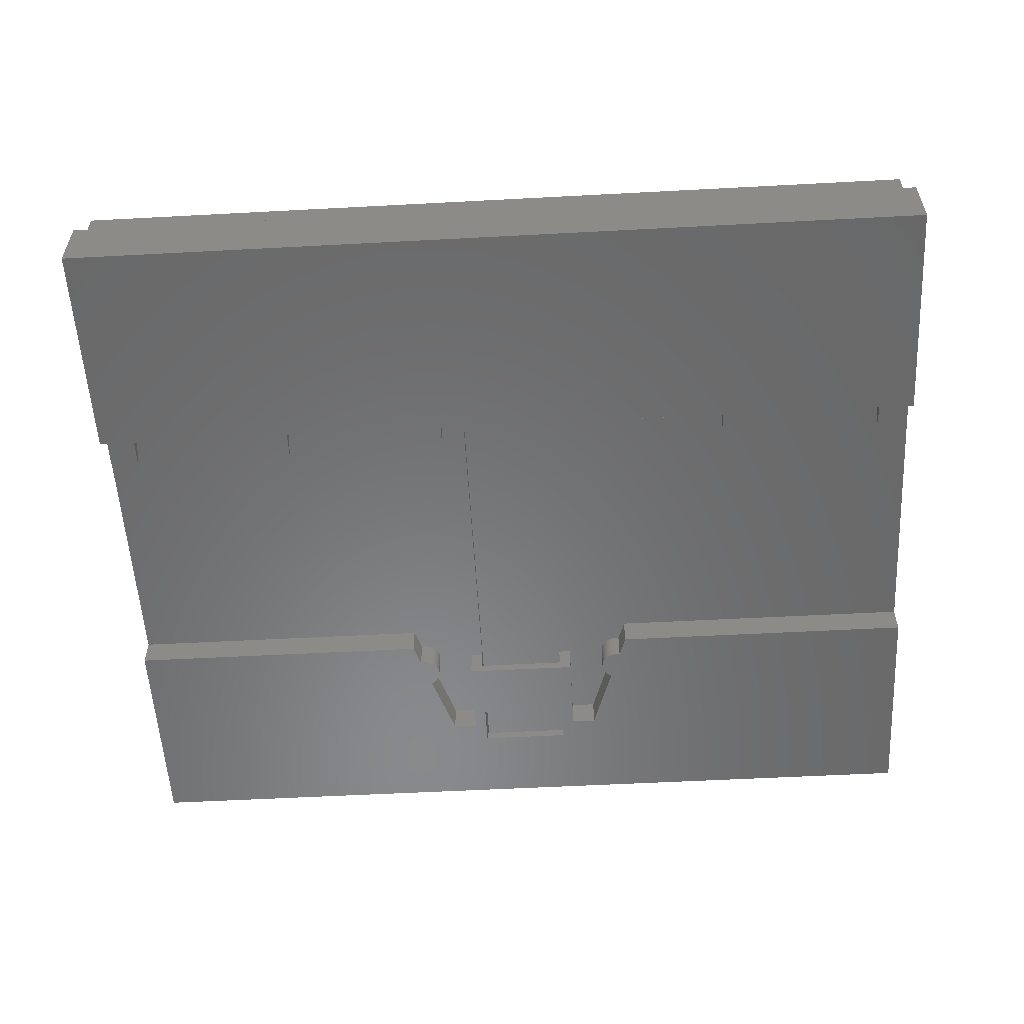
<metadata>
{"format":"stl","ext":"stl","renderer":"f3d","projection":"perspective","resolution":1024,"background":"white","views":[{"elev":-55.7,"azim":-176.8,"up":"+Z"}]}
</metadata>
<code>
# stl→obj: 402 verts, 796 faces
v -52.71 20.71 2.9
v -51.71 24.21 2.9
v -51.71 20.71 2.9
v -52.71 24.21 2.9
v -51.71 24.21 3.9
v -51.71 20.71 3.9
v 51.71 20.71 3.9
v 52.71 24.21 2.9
v 51.71 24.21 3.9
v 52.71 20.71 2.9
v 51.71 20.71 2.9
v 51.71 24.21 2.9
v -52.71 -24.21 2.9
v -51.71 -20.71 2.9
v -51.71 -24.21 2.9
v -52.71 -20.71 2.9
v -51.71 -20.71 3.9
v -51.71 -24.21 3.9
v 51.71 -24.21 3.9
v 52.71 -20.71 2.9
v 51.71 -20.71 3.9
v 52.71 -24.21 2.9
v 51.71 -20.71 2.9
v 51.71 -24.21 2.9
v 52.71 44.92 1.4
v 52.71 18 -2.79
v 52.71 44.92 -6.4
v 52.71 -18 -2.79
v 52.71 -44.92 1.4
v 52.71 -44.92 -6.4
v 52.71 -18 -6.4
v 52.71 18 -6.4
v 51.56 43.78 1.4
v -51.56 43.78 1.4
v -52.71 44.92 1.4
v -51.56 -43.78 1.4
v 51.56 -43.78 1.4
v -52.71 -44.92 1.4
v -48.25 14.97 -6.4
v -51.75 14.97 -6.4
v -48.25 18 -6.4
v -28.25 14.97 -6.4
v -31.75 14.97 -6.4
v -28.25 18 -6.4
v -8.25 14.97 -6.4
v -11.75 14.97 -6.4
v -8.25 18 -6.4
v 11.75 14.97 -6.4
v 8.25 14.97 -6.4
v 11.75 18 -6.4
v 31.75 14.97 -6.4
v 28.25 14.97 -6.4
v 31.75 18 -6.4
v 51.75 14.97 -6.4
v 48.25 14.97 -6.4
v 51.75 18 -6.4
v 48.25 18 -6.4
v 28.25 18 -6.4
v 8.25 18 -6.4
v -11.75 18 -6.4
v -52.71 44.92 -6.4
v -31.75 18 -6.4
v -51.75 18 -6.4
v -52.71 18 -6.4
v 12.7 -24.33 -6.4
v 13.96 -20.55 -6.4
v 14.8 -18 -6.4
v 13.89 -20.54 -6.4
v 13.79 -20.52 -6.4
v 13.7 -20.51 -6.4
v 13.6 -20.5 -6.4
v 13.5 -20.5 -6.4
v 13.4 -20.5 -6.4
v 13.3 -20.51 -6.4
v 13.21 -20.52 -6.4
v 13.11 -20.54 -6.4
v 13.01 -20.56 -6.4
v 12.92 -20.59 -6.4
v 12.83 -20.62 -6.4
v 12.73 -20.65 -6.4
v 10 -32.5 -6.4
v 5.5 -35 -6.4
v 5.5 -30 -6.4
v 7 -32.5 -6.4
v -5.5 -35 -6.4
v -7 -32.5 -6.4
v -5.5 -30 -6.4
v -10 -32.5 -6.4
v -12.7 -24.33 -6.4
v -12.83 -20.62 -6.4
v -12.73 -20.65 -6.4
v -12.92 -20.59 -6.4
v -13.01 -20.56 -6.4
v -13.11 -20.54 -6.4
v -13.21 -20.52 -6.4
v -13.3 -20.51 -6.4
v -13.4 -20.5 -6.4
v -13.5 -20.5 -6.4
v -13.6 -20.5 -6.4
v -13.7 -20.51 -6.4
v -13.79 -20.52 -6.4
v -13.89 -20.54 -6.4
v -13.96 -20.55 -6.4
v -52.71 -18 -6.4
v -52.71 -44.92 -6.4
v -14.8 -18 -6.4
v 12.64 -24.31 -6.4
v 12.64 -20.69 -6.4
v 12.56 -24.26 -6.4
v 12.56 -20.74 -6.4
v 12.47 -24.22 -6.4
v 12.47 -20.78 -6.4
v 12.39 -24.16 -6.4
v 12.39 -20.84 -6.4
v 12.31 -24.11 -6.4
v 12.31 -20.89 -6.4
v 12.23 -24.05 -6.4
v 12.23 -20.95 -6.4
v 12.16 -23.98 -6.4
v 12.16 -21.02 -6.4
v 12.09 -23.91 -6.4
v 12.09 -21.09 -6.4
v 12.02 -23.84 -6.4
v 12.02 -21.16 -6.4
v 11.95 -23.77 -6.4
v 11.95 -21.23 -6.4
v 11.89 -23.69 -6.4
v 11.89 -21.31 -6.4
v 11.84 -23.61 -6.4
v 11.84 -21.39 -6.4
v 11.78 -23.53 -6.4
v 11.78 -21.47 -6.4
v 11.74 -23.44 -6.4
v 11.74 -21.56 -6.4
v 11.69 -23.36 -6.4
v 11.69 -21.64 -6.4
v 11.65 -23.27 -6.4
v 11.65 -21.73 -6.4
v 11.62 -23.17 -6.4
v 11.62 -21.83 -6.4
v 11.59 -23.08 -6.4
v 11.59 -21.92 -6.4
v 11.56 -22.99 -6.4
v 11.56 -22.01 -6.4
v 11.54 -22.89 -6.4
v 11.54 -22.11 -6.4
v 11.52 -22.79 -6.4
v 11.52 -22.21 -6.4
v 11.51 -22.7 -6.4
v 11.51 -22.3 -6.4
v 11.5 -22.6 -6.4
v 11.5 -22.4 -6.4
v 11.5 -22.5 -6.4
v 7 -22.5 -6.4
v -7 -22.5 -6.4
v -11.5 -22.6 -6.4
v -11.5 -22.4 -6.4
v -11.5 -22.5 -6.4
v -11.51 -22.7 -6.4
v -11.51 -22.3 -6.4
v -11.52 -22.79 -6.4
v -11.52 -22.21 -6.4
v -11.54 -22.89 -6.4
v -11.54 -22.11 -6.4
v -11.56 -22.99 -6.4
v -11.56 -22.01 -6.4
v -11.59 -23.08 -6.4
v -11.59 -21.92 -6.4
v -11.62 -23.17 -6.4
v -11.62 -21.83 -6.4
v -11.65 -23.27 -6.4
v -11.65 -21.73 -6.4
v -11.69 -23.36 -6.4
v -11.69 -21.64 -6.4
v -11.74 -23.44 -6.4
v -11.74 -21.56 -6.4
v -11.78 -23.53 -6.4
v -11.78 -21.47 -6.4
v -11.84 -23.61 -6.4
v -11.84 -21.39 -6.4
v -11.89 -23.69 -6.4
v -11.89 -21.31 -6.4
v -11.95 -23.77 -6.4
v -11.95 -21.23 -6.4
v -12.02 -23.84 -6.4
v -12.02 -21.16 -6.4
v -12.09 -23.91 -6.4
v -12.09 -21.09 -6.4
v -12.16 -23.98 -6.4
v -12.16 -21.02 -6.4
v -12.23 -24.05 -6.4
v -12.23 -20.95 -6.4
v -12.31 -24.11 -6.4
v -12.31 -20.89 -6.4
v -12.39 -24.16 -6.4
v -12.39 -20.84 -6.4
v -12.47 -24.22 -6.4
v -12.47 -20.78 -6.4
v -12.56 -24.26 -6.4
v -12.56 -20.74 -6.4
v -12.64 -24.31 -6.4
v -12.64 -20.69 -6.4
v -52.71 -18 -2.79
v -52.71 18 -2.79
v -5.5 -44.92 -1.75
v -5.5 -44.92 -5.25
v 5.5 -44.92 -5.25
v 5.5 -44.92 -1.75
v 51.56 -43.78 6.4
v 51.56 43.78 6.4
v 50.5 42.92 6.4
v -50.5 42.92 6.4
v -51.56 43.78 6.4
v -50.5 -42.92 6.4
v 50.5 -42.92 6.4
v -51.56 -43.78 6.4
v 50.5 32.92 1.35
v 50.5 -32.92 1.35
v 50.5 32.92 5.45
v 50.5 42.92 5.45
v 50.5 -32.92 5.45
v 50.5 -42.92 5.45
v 40.5 42.92 5.45
v 40.5 32.92 5.45
v 40.5 32.92 1.35
v 40.5 42.92 1.35
v -40.5 42.92 1.35
v -40.5 42.92 5.45
v -50.5 42.92 5.45
v -40.5 32.92 5.45
v -50.5 32.92 5.45
v -40.5 32.92 1.35
v -50.5 32.92 1.35
v -50.5 -32.92 5.45
v -50.5 -42.92 5.45
v -50.5 -32.92 1.35
v 40.5 -32.92 5.45
v 40.5 -42.92 5.45
v 40.5 -42.92 1.35
v 40.5 -32.92 1.35
v -40.5 -42.92 5.45
v -40.5 -42.92 1.35
v -40.5 -32.92 5.45
v -40.5 -32.92 1.35
v 7 -22.5 -2.79
v 5.5 -22.5 -5.25
v 5.5 -22.5 -2.79
v -5.5 -22.5 -5.25
v -7 -22.5 -2.79
v -5.5 -22.5 -2.79
v 7 -32.5 -2.79
v 10 -32.5 -2.79
v 14.8 -18 -2.79
v 13.96 -20.55 -2.79
v 12.7 -24.33 -2.79
v -12.09 -23.91 -2.79
v -7 -32.5 -2.79
v -10 -32.5 -2.79
v -14.8 -18 -2.79
v -11.5 -22.5 -2.79
v -11.5 -22.4 -2.79
v -11.51 -22.3 -2.79
v -11.52 -22.21 -2.79
v -11.54 -22.11 -2.79
v -11.56 -22.01 -2.79
v -11.59 -21.92 -2.79
v -11.62 -21.83 -2.79
v -11.65 -21.73 -2.79
v -11.69 -21.64 -2.79
v -11.74 -21.56 -2.79
v -11.78 -21.47 -2.79
v -11.84 -21.39 -2.79
v -11.89 -21.31 -2.79
v -11.95 -21.23 -2.79
v -12.02 -21.16 -2.79
v -12.09 -21.09 -2.79
v -12.16 -21.02 -2.79
v -12.23 -20.95 -2.79
v -12.31 -20.89 -2.79
v -12.39 -20.84 -2.79
v -12.47 -20.78 -2.79
v -12.56 -20.74 -2.79
v -12.64 -20.69 -2.79
v -12.73 -20.65 -2.79
v -12.83 -20.62 -2.79
v -12.92 -20.59 -2.79
v -13.01 -20.56 -2.79
v -13.11 -20.54 -2.79
v -13.21 -20.52 -2.79
v -13.3 -20.51 -2.79
v -13.4 -20.5 -2.79
v -13.5 -20.5 -2.79
v -13.6 -20.5 -2.79
v -13.7 -20.51 -2.79
v -13.79 -20.52 -2.79
v -13.89 -20.54 -2.79
v -13.96 -20.55 -2.79
v -5.5 18 -2.79
v -11.5 -22.6 -2.79
v -11.51 -22.7 -2.79
v -11.52 -22.79 -2.79
v -11.54 -22.89 -2.79
v -11.56 -22.99 -2.79
v -11.59 -23.08 -2.79
v -11.62 -23.17 -2.79
v -11.65 -23.27 -2.79
v -11.69 -23.36 -2.79
v -11.74 -23.44 -2.79
v -11.78 -23.53 -2.79
v -11.84 -23.61 -2.79
v -11.89 -23.69 -2.79
v -11.95 -23.77 -2.79
v -12.02 -23.84 -2.79
v -12.16 -23.98 -2.79
v -12.23 -24.05 -2.79
v -12.31 -24.11 -2.79
v -12.39 -24.16 -2.79
v -12.47 -24.22 -2.79
v -12.56 -24.26 -2.79
v -12.64 -24.31 -2.79
v -12.7 -24.33 -2.79
v 11.51 -22.7 -2.79
v 11.5 -22.6 -2.79
v 11.52 -22.79 -2.79
v 11.54 -22.89 -2.79
v 11.56 -22.99 -2.79
v 11.59 -23.08 -2.79
v 11.62 -23.17 -2.79
v 11.65 -23.27 -2.79
v 11.69 -23.36 -2.79
v 11.74 -23.44 -2.79
v 11.78 -23.53 -2.79
v 11.84 -23.61 -2.79
v 11.89 -23.69 -2.79
v 11.95 -23.77 -2.79
v 12.02 -23.84 -2.79
v 12.09 -23.91 -2.79
v 12.16 -23.98 -2.79
v 12.23 -24.05 -2.79
v 12.31 -24.11 -2.79
v 12.39 -24.16 -2.79
v 12.47 -24.22 -2.79
v 12.56 -24.26 -2.79
v 12.64 -24.31 -2.79
v 13.89 -20.54 -2.79
v 13.79 -20.52 -2.79
v 13.7 -20.51 -2.79
v 13.6 -20.5 -2.79
v 13.5 -20.5 -2.79
v 13.4 -20.5 -2.79
v 13.3 -20.51 -2.79
v 13.21 -20.52 -2.79
v 13.11 -20.54 -2.79
v 13.01 -20.56 -2.79
v 12.92 -20.59 -2.79
v 12.83 -20.62 -2.79
v 12.73 -20.65 -2.79
v 12.64 -20.69 -2.79
v 12.56 -20.74 -2.79
v 12.47 -20.78 -2.79
v 12.39 -20.84 -2.79
v 12.31 -20.89 -2.79
v 12.23 -20.95 -2.79
v 12.16 -21.02 -2.79
v 12.09 -21.09 -2.79
v 12.02 -21.16 -2.79
v 11.5 -22.5 -2.79
v 11.5 -22.4 -2.79
v 11.51 -22.3 -2.79
v 11.52 -22.21 -2.79
v 11.54 -22.11 -2.79
v 11.56 -22.01 -2.79
v 11.59 -21.92 -2.79
v 11.62 -21.83 -2.79
v 11.65 -21.73 -2.79
v 11.69 -21.64 -2.79
v 11.74 -21.56 -2.79
v 11.78 -21.47 -2.79
v 11.84 -21.39 -2.79
v 11.89 -21.31 -2.79
v 11.95 -21.23 -2.79
v 5.5 18 -2.79
v 5.5 -30 -5.25
v 5.5 18 -5.25
v 5.5 18 -1.75
v 5.5 -35 -5.25
v -5.5 18 -1.75
v -5.5 18 -5.25
v -5.5 -30 -5.25
v -5.5 -35 -5.25
v 8.25 18 -3.8
v 11.75 18 -3.8
v -11.75 18 -3.8
v -28.25 18 -3.8
v -31.75 18 -3.8
v -48.25 18 -3.8
v -51.75 18 -3.8
v -8.25 18 -3.8
v 48.25 18 -3.8
v 31.75 18 -3.8
v 28.25 18 -3.8
v 51.75 18 -3.8
f 1 2 3
f 2 1 4
f 1 5 4
f 5 1 6
f 6 1 3
f 6 2 5
f 2 6 3
f 2 4 5
f 7 8 9
f 8 7 10
f 7 11 10
f 11 8 10
f 8 11 12
f 11 9 12
f 9 11 7
f 8 12 9
f 13 14 15
f 14 13 16
f 13 17 16
f 17 13 18
f 17 14 16
f 18 14 17
f 14 18 15
f 15 18 13
f 19 20 21
f 20 19 22
f 21 20 23
f 24 20 22
f 20 24 23
f 24 21 23
f 21 24 19
f 22 19 24
f 25 26 27
f 25 28 26
f 29 28 25
f 30 28 29
f 28 30 31
f 27 26 32
f 25 33 29
f 25 34 33
f 34 35 36
f 35 34 25
f 37 29 33
f 36 29 37
f 36 38 29
f 38 36 35
f 39 40 41
f 42 43 44
f 45 46 47
f 48 49 50
f 51 52 53
f 54 55 56
f 56 27 32
f 57 56 55
f 56 57 27
f 53 27 57
f 58 53 52
f 53 58 27
f 50 27 58
f 59 50 49
f 59 27 50
f 47 27 59
f 60 47 46
f 61 47 60
f 61 60 44
f 62 44 43
f 61 44 62
f 61 62 41
f 63 41 40
f 61 41 63
f 61 63 64
f 47 61 27
f 65 31 30
f 31 66 67
f 31 65 66
f 66 65 68
f 68 65 69
f 69 65 70
f 70 65 71
f 71 65 72
f 72 65 73
f 73 65 74
f 74 65 75
f 75 65 76
f 76 65 77
f 77 65 78
f 78 65 79
f 79 65 80
f 30 81 65
f 82 81 30
f 83 84 82
f 81 82 84
f 30 85 82
f 85 86 87
f 85 88 86
f 89 90 91
f 89 92 90
f 89 93 92
f 89 94 93
f 89 95 94
f 89 96 95
f 89 97 96
f 89 98 97
f 89 99 98
f 89 100 99
f 89 101 100
f 89 102 101
f 89 103 102
f 104 103 89
f 105 89 88
f 105 85 30
f 105 88 85
f 104 89 105
f 103 104 106
f 107 80 65
f 107 108 80
f 109 108 107
f 109 110 108
f 111 110 109
f 111 112 110
f 113 112 111
f 113 114 112
f 115 114 113
f 115 116 114
f 117 116 115
f 117 118 116
f 119 118 117
f 119 120 118
f 121 120 119
f 121 122 120
f 123 122 121
f 123 124 122
f 125 124 123
f 125 126 124
f 127 126 125
f 127 128 126
f 129 128 127
f 129 130 128
f 131 130 129
f 131 132 130
f 133 132 131
f 133 134 132
f 135 134 133
f 135 136 134
f 137 136 135
f 137 138 136
f 139 138 137
f 139 140 138
f 141 140 139
f 141 142 140
f 143 142 141
f 143 144 142
f 145 144 143
f 145 146 144
f 147 146 145
f 147 148 146
f 149 148 147
f 149 150 148
f 151 150 149
f 151 152 150
f 152 151 153
f 84 83 154
f 87 154 83
f 87 155 154
f 155 87 86
f 156 157 158
f 159 157 156
f 159 160 157
f 161 160 159
f 161 162 160
f 163 162 161
f 163 164 162
f 165 164 163
f 165 166 164
f 167 166 165
f 167 168 166
f 169 168 167
f 169 170 168
f 171 170 169
f 171 172 170
f 173 172 171
f 173 174 172
f 175 174 173
f 175 176 174
f 177 176 175
f 177 178 176
f 179 178 177
f 179 180 178
f 181 180 179
f 181 182 180
f 183 182 181
f 183 184 182
f 185 184 183
f 185 186 184
f 187 186 185
f 187 188 186
f 189 188 187
f 189 190 188
f 191 190 189
f 191 192 190
f 193 192 191
f 193 194 192
f 195 194 193
f 195 196 194
f 197 196 195
f 197 198 196
f 199 198 197
f 199 200 198
f 201 200 199
f 201 202 200
f 89 202 201
f 202 89 91
f 104 105 203
f 204 61 64
f 61 204 35
f 203 35 204
f 203 38 35
f 38 203 105
f 27 35 25
f 35 27 61
f 38 205 29
f 105 205 38
f 206 105 207
f 205 105 206
f 208 29 205
f 30 208 207
f 208 30 29
f 30 207 105
f 209 33 210
f 33 209 37
f 210 211 209
f 210 212 211
f 212 213 214
f 213 212 210
f 215 209 211
f 214 209 215
f 214 216 209
f 216 214 213
f 36 213 34
f 213 36 216
f 33 213 210
f 213 33 34
f 36 209 216
f 209 36 37
f 217 218 219
f 219 211 220
f 221 219 218
f 219 221 211
f 215 221 222
f 221 215 211
f 223 219 220
f 219 223 224
f 225 223 226
f 223 225 224
f 227 223 228
f 223 227 226
f 228 212 229
f 212 228 211
f 223 211 228
f 211 223 220
f 225 219 224
f 219 225 217
f 229 230 228
f 230 229 231
f 230 227 228
f 227 230 232
f 233 230 231
f 230 233 232
f 212 231 229
f 231 234 233
f 212 234 231
f 214 234 212
f 234 214 235
f 233 234 236
f 237 222 221
f 222 237 238
f 239 237 240
f 237 239 238
f 239 241 238
f 241 239 242
f 238 215 222
f 215 238 214
f 241 214 238
f 214 241 235
f 218 237 221
f 237 218 240
f 234 241 243
f 241 234 235
f 241 244 243
f 244 241 242
f 244 234 243
f 234 244 236
f 233 244 232
f 244 233 236
f 232 225 226
f 225 232 240
f 232 226 227
f 244 240 232
f 240 244 239
f 239 244 242
f 225 218 217
f 218 225 240
f 245 246 247
f 246 154 248
f 154 246 245
f 248 249 250
f 248 155 249
f 155 248 154
f 251 154 245
f 154 251 84
f 81 251 252
f 251 81 84
f 66 253 67
f 253 66 254
f 81 255 65
f 255 81 252
f 256 257 258
f 259 250 249
f 257 256 249
f 249 260 261
f 249 261 262
f 263 249 262
f 264 249 263
f 265 249 264
f 266 249 265
f 267 249 266
f 268 249 267
f 269 249 268
f 270 249 269
f 271 249 270
f 272 249 271
f 273 249 272
f 274 249 273
f 275 249 274
f 276 249 275
f 277 249 276
f 278 249 277
f 279 249 278
f 249 279 259
f 259 279 280
f 259 280 281
f 259 281 282
f 259 282 283
f 259 283 284
f 259 284 285
f 259 285 286
f 259 286 287
f 259 287 288
f 259 288 289
f 259 289 290
f 259 290 291
f 259 291 292
f 259 292 293
f 259 293 294
f 259 294 295
f 259 295 296
f 259 296 297
f 250 259 298
f 204 259 203
f 259 204 298
f 249 299 260
f 249 300 299
f 249 301 300
f 249 302 301
f 249 303 302
f 249 304 303
f 249 305 304
f 249 306 305
f 249 307 306
f 249 308 307
f 249 309 308
f 249 310 309
f 249 311 310
f 249 312 311
f 249 313 312
f 249 256 313
f 258 314 256
f 258 315 314
f 258 316 315
f 258 317 316
f 258 318 317
f 258 319 318
f 258 320 319
f 320 258 321
f 322 245 323
f 324 245 322
f 325 245 324
f 326 245 325
f 327 245 326
f 328 245 327
f 329 245 328
f 330 245 329
f 331 245 330
f 332 245 331
f 333 245 332
f 334 245 333
f 335 245 334
f 336 245 335
f 337 245 336
f 245 337 252
f 338 252 337
f 339 252 338
f 340 252 339
f 341 252 340
f 342 252 341
f 343 252 342
f 344 252 343
f 252 344 255
f 253 26 28
f 345 253 254
f 346 253 345
f 347 253 346
f 348 253 347
f 349 253 348
f 350 253 349
f 351 253 350
f 352 253 351
f 353 253 352
f 354 253 353
f 355 253 354
f 356 253 355
f 357 253 356
f 358 253 357
f 359 253 358
f 360 253 359
f 361 253 360
f 362 253 361
f 245 362 363
f 245 363 364
f 245 364 365
f 245 365 366
f 323 245 367
f 367 245 368
f 368 245 369
f 245 252 251
f 369 245 370
f 370 245 371
f 371 245 372
f 372 245 373
f 373 245 374
f 374 245 375
f 245 376 375
f 245 377 376
f 245 378 377
f 245 379 378
f 245 380 379
f 245 381 380
f 245 366 381
f 362 245 253
f 247 253 245
f 253 247 382
f 253 382 26
f 131 331 133
f 331 131 332
f 73 351 350
f 351 73 74
f 140 375 138
f 375 140 374
f 117 340 339
f 340 117 115
f 133 330 135
f 330 133 331
f 68 346 345
f 346 68 69
f 70 348 347
f 348 70 71
f 110 360 359
f 360 110 112
f 153 368 152
f 368 153 367
f 147 322 149
f 322 147 324
f 138 376 136
f 376 138 375
f 121 338 337
f 338 121 119
f 116 363 362
f 363 116 118
f 127 333 129
f 333 127 334
f 113 342 341
f 342 113 111
f 141 326 143
f 326 141 327
f 115 341 340
f 341 115 113
f 76 354 353
f 354 76 77
f 135 329 137
f 329 135 330
f 66 345 254
f 345 66 68
f 132 379 130
f 379 132 378
f 126 366 124
f 366 126 381
f 149 323 151
f 323 149 322
f 119 339 338
f 339 119 117
f 150 370 148
f 370 150 369
f 78 356 355
f 356 78 79
f 152 369 150
f 369 152 368
f 151 367 153
f 367 151 323
f 145 324 147
f 324 145 325
f 75 353 352
f 353 75 76
f 121 336 123
f 336 121 337
f 123 335 125
f 335 123 336
f 142 374 140
f 374 142 373
f 111 343 342
f 343 111 109
f 71 349 348
f 349 71 72
f 74 352 351
f 352 74 75
f 134 378 132
f 378 134 377
f 128 381 126
f 381 128 380
f 125 334 127
f 334 125 335
f 118 364 363
f 364 118 120
f 72 350 349
f 350 72 73
f 144 373 142
f 373 144 372
f 130 380 128
f 380 130 379
f 146 372 144
f 372 146 371
f 107 255 344
f 255 107 65
f 136 377 134
f 377 136 376
f 80 358 357
f 358 80 108
f 120 365 364
f 365 120 122
f 109 344 343
f 344 109 107
f 114 362 361
f 362 114 116
f 124 365 122
f 365 124 366
f 79 357 356
f 357 79 80
f 69 347 346
f 347 69 70
f 112 361 360
f 361 112 114
f 77 355 354
f 355 77 78
f 139 327 141
f 327 139 328
f 148 371 146
f 371 148 370
f 137 328 139
f 328 137 329
f 108 359 358
f 359 108 110
f 129 332 131
f 332 129 333
f 143 325 145
f 325 143 326
f 86 249 155
f 249 86 257
f 86 258 257
f 258 86 88
f 297 106 259
f 106 297 103
f 258 89 321
f 89 258 88
f 309 175 308
f 175 309 177
f 96 291 290
f 291 96 97
f 267 172 268
f 172 267 170
f 193 315 316
f 315 193 191
f 308 173 307
f 173 308 175
f 101 296 295
f 296 101 102
f 99 294 293
f 294 99 100
f 198 282 281
f 282 198 200
f 260 157 261
f 157 260 158
f 301 159 300
f 159 301 161
f 268 174 269
f 174 268 172
f 189 256 314
f 256 189 187
f 192 279 278
f 279 192 194
f 311 179 310
f 179 311 181
f 197 317 318
f 317 197 195
f 304 165 303
f 165 304 167
f 195 316 317
f 316 195 193
f 93 288 287
f 288 93 94
f 307 171 306
f 171 307 173
f 102 297 296
f 297 102 103
f 271 180 272
f 180 271 178
f 274 186 275
f 186 274 184
f 300 156 299
f 156 300 159
f 191 314 315
f 314 191 189
f 262 162 263
f 162 262 160
f 90 286 285
f 286 90 92
f 261 160 262
f 160 261 157
f 299 158 260
f 158 299 156
f 302 161 301
f 161 302 163
f 94 289 288
f 289 94 95
f 256 185 313
f 185 256 187
f 313 183 312
f 183 313 185
f 266 170 267
f 170 266 168
f 199 318 319
f 318 199 197
f 98 293 292
f 293 98 99
f 95 290 289
f 290 95 96
f 270 178 271
f 178 270 176
f 273 184 274
f 184 273 182
f 312 181 311
f 181 312 183
f 190 278 277
f 278 190 192
f 97 292 291
f 292 97 98
f 265 168 266
f 168 265 166
f 272 182 273
f 182 272 180
f 264 166 265
f 166 264 164
f 89 320 321
f 320 89 201
f 269 176 270
f 176 269 174
f 202 284 283
f 284 202 91
f 188 277 276
f 277 188 190
f 201 319 320
f 319 201 199
f 194 280 279
f 280 194 196
f 275 188 276
f 188 275 186
f 91 285 284
f 285 91 90
f 100 295 294
f 295 100 101
f 196 281 280
f 281 196 198
f 92 287 286
f 287 92 93
f 305 167 304
f 167 305 169
f 263 164 264
f 164 263 162
f 306 169 305
f 169 306 171
f 200 283 282
f 283 200 202
f 310 177 309
f 177 310 179
f 303 163 302
f 163 303 165
f 83 82 383
f 246 383 247
f 382 384 384
f 384 382 385
f 247 385 382
f 386 383 82
f 383 386 247
f 208 386 207
f 247 208 385
f 386 208 247
f 387 298 388
f 387 250 298
f 250 389 248
f 389 390 87
f 250 390 389
f 205 250 387
f 205 390 250
f 390 205 206
f 388 298 388
f 87 390 85
f 87 383 389
f 383 87 83
f 82 390 386
f 390 82 85
f 59 49 391
f 392 48 50
f 44 393 394
f 393 44 60
f 41 395 396
f 395 41 62
f 396 204 397
f 64 397 204
f 397 64 63
f 395 204 396
f 204 395 298
f 394 298 395
f 393 298 394
f 398 298 393
f 398 388 298
f 388 47 384
f 47 388 398
f 53 399 400
f 399 53 57
f 50 401 392
f 401 50 58
f 392 382 391
f 384 391 382
f 384 59 391
f 59 384 47
f 401 382 392
f 382 401 26
f 400 26 401
f 399 26 400
f 402 26 399
f 32 402 56
f 402 32 26
f 391 48 392
f 48 391 49
f 58 52 401
f 400 51 53
f 401 51 400
f 51 401 52
f 57 55 399
f 402 54 56
f 399 54 402
f 54 399 55
f 47 398 45
f 393 60 46
f 393 45 398
f 45 393 46
f 44 394 42
f 395 62 43
f 395 42 394
f 42 395 43
f 41 396 39
f 397 63 40
f 397 39 396
f 39 397 40
f 106 203 259
f 203 106 104
f 31 253 28
f 253 31 67
f 205 385 208
f 385 205 387
f 388 384 384
f 384 388 388
f 390 207 386
f 207 390 206
f 248 383 246
f 383 248 389
f 388 385 387
f 385 388 384

</code>
